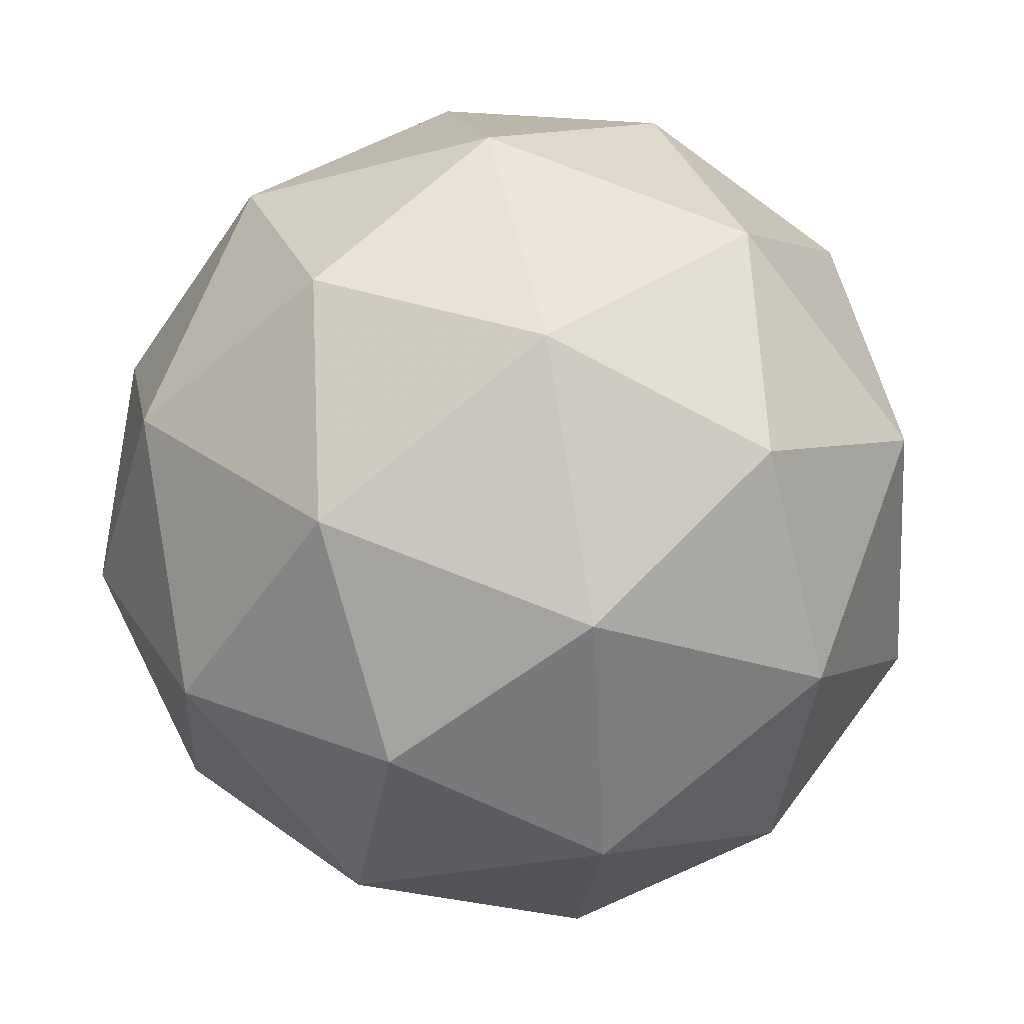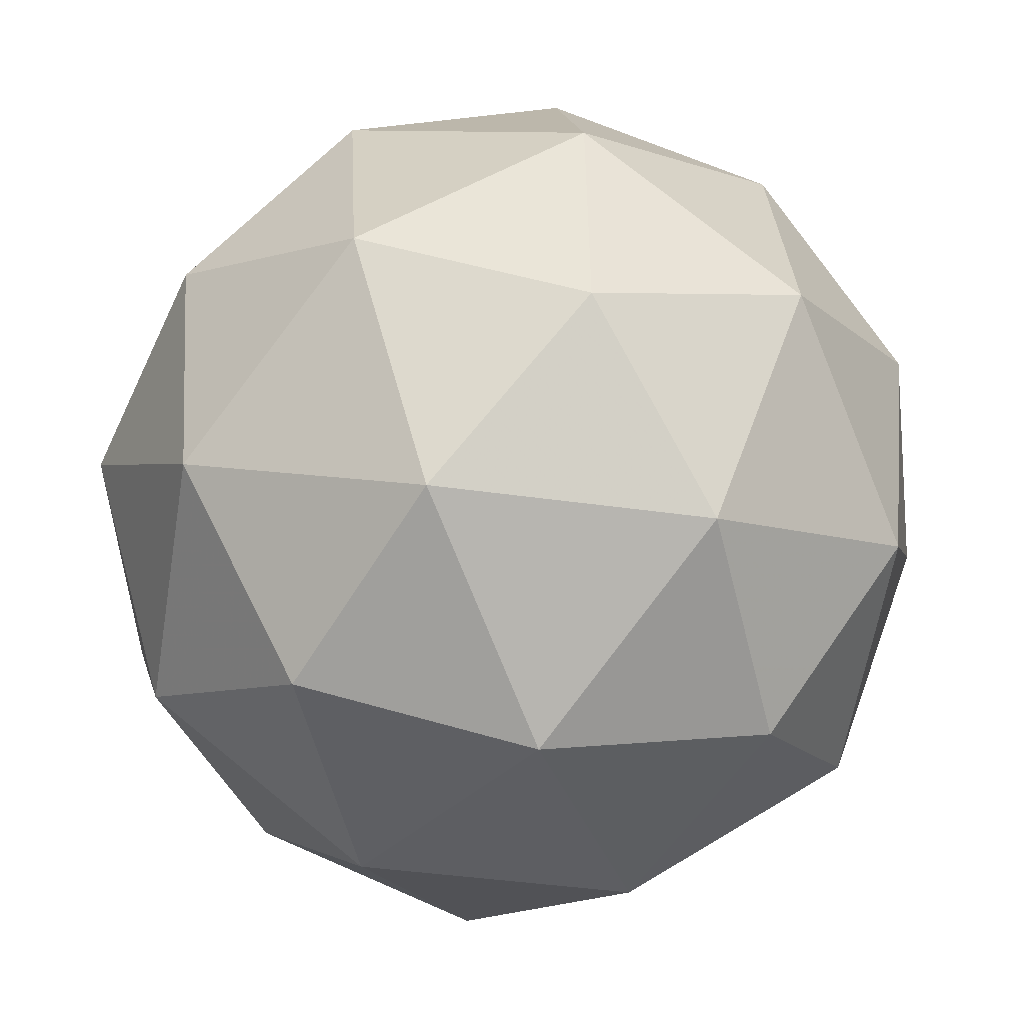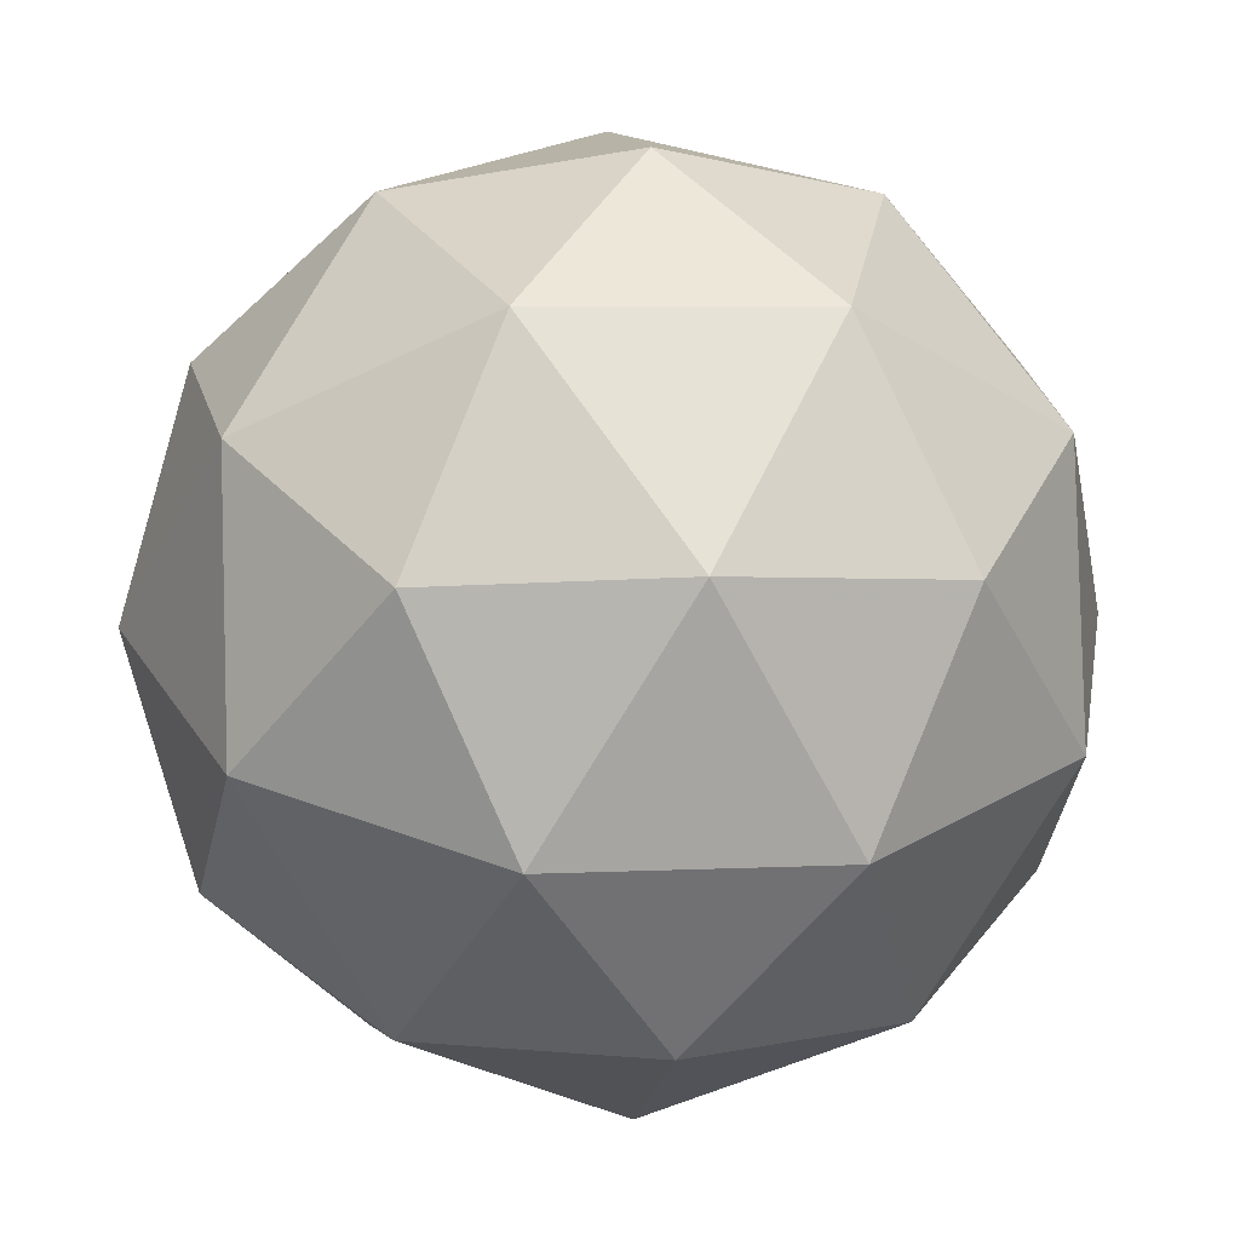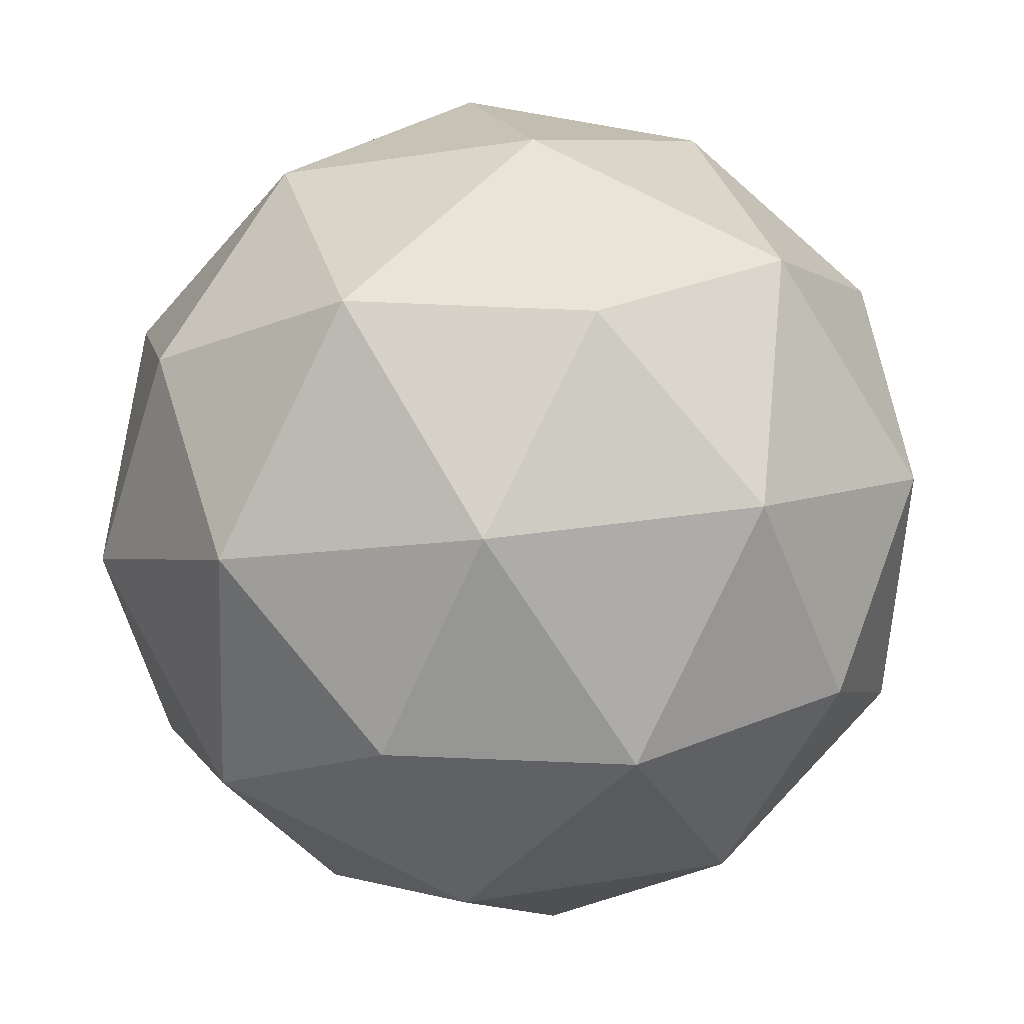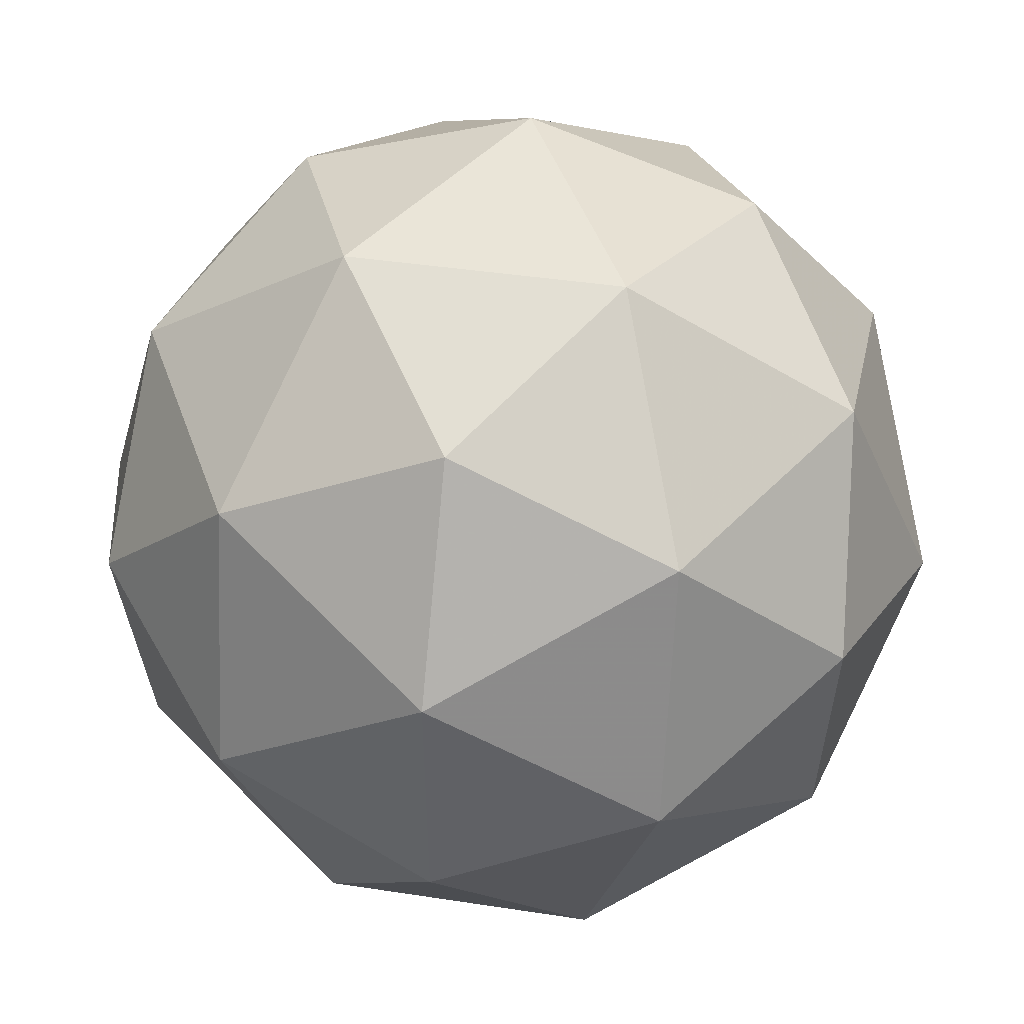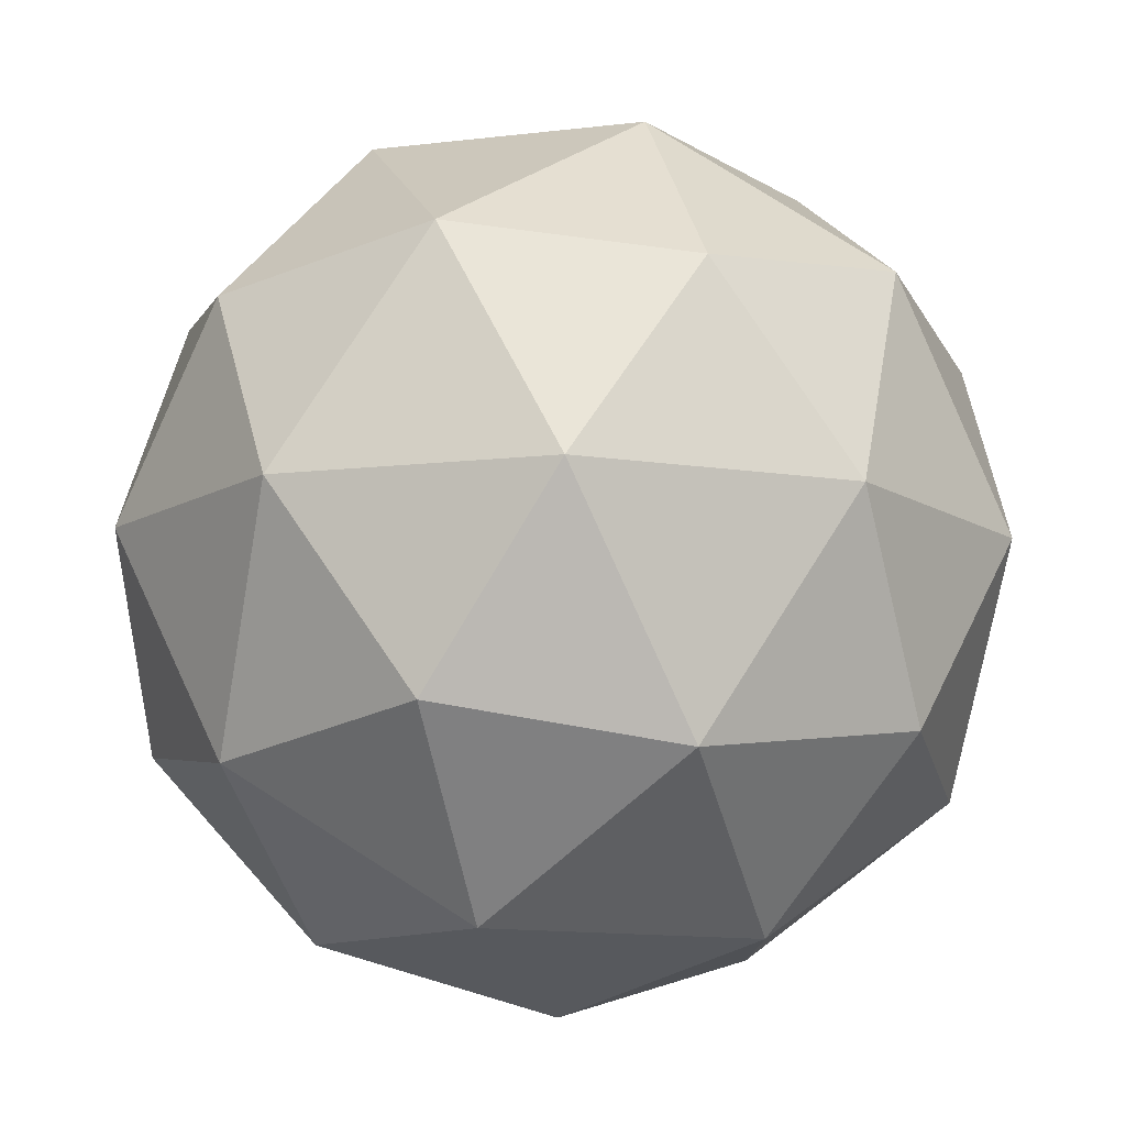
<metadata>
{"format":"obj","ext":"obj","renderer":"f3d","projection":"perspective","resolution":1024,"background":"white","views":[{"elev":-53.0,"azim":-100.6,"up":"+Y"},{"elev":-16.4,"azim":-22.7,"up":"+Y"},{"elev":44.1,"azim":58.7,"up":"+Z"},{"elev":-51.6,"azim":118.6,"up":"+Z"},{"elev":68.2,"azim":-104.5,"up":"+Z"},{"elev":3.7,"azim":-176.3,"up":"+Y"}]}
</metadata>
<code>
v 51.53 6.056 -17.36
v 51.47 6.109 -17.39
v 51.45 6.048 -17.33
v 51.5 5.979 -17.35
v 51.54 5.998 -17.42
v 51.53 6.078 -17.44
v 51.4 6.065 -17.39
v 51.42 5.985 -17.37
v 51.47 5.955 -17.43
v 51.49 6.016 -17.48
v 51.44 6.084 -17.46
v 51.41 6.008 -17.45
v 51.5 6.055 -17.33
v 51.51 6.091 -17.37
v 51.46 6.087 -17.35
v 51.5 6.104 -17.41
v 51.54 6.073 -17.4
v 51.52 6.015 -17.35
v 51.48 6.01 -17.33
v 51.55 6.026 -17.39
v 51.53 5.981 -17.38
v 51.55 6.039 -17.44
v 51.46 6.108 -17.43
v 51.49 6.09 -17.46
v 51.42 6.061 -17.35
v 51.43 6.097 -17.39
v 51.45 5.974 -17.35
v 51.43 6.014 -17.34
v 51.51 5.967 -17.43
v 51.49 5.956 -17.39
v 51.51 6.05 -17.47
v 51.52 6.003 -17.46
v 51.41 6.082 -17.43
v 51.4 6.024 -17.38
v 51.44 5.959 -17.4
v 51.48 5.977 -17.46
v 51.47 6.053 -17.48
v 51.39 6.038 -17.43
v 51.42 6.049 -17.47
v 51.4 5.99 -17.41
v 51.43 5.972 -17.45
v 51.45 6.008 -17.48
f 1 14 13
f 2 14 16
f 1 13 18
f 1 18 20
f 1 20 17
f 2 16 23
f 3 15 25
f 4 19 27
f 5 21 29
f 6 22 31
f 2 23 26
f 3 25 28
f 4 27 30
f 5 29 32
f 6 31 24
f 7 33 38
f 8 34 40
f 9 35 41
f 10 36 42
f 11 37 39
f 39 42 12
f 39 37 42
f 37 10 42
f 42 41 12
f 42 36 41
f 36 9 41
f 41 40 12
f 41 35 40
f 35 8 40
f 40 38 12
f 40 34 38
f 34 7 38
f 38 39 12
f 38 33 39
f 33 11 39
f 24 37 11
f 24 31 37
f 31 10 37
f 32 36 10
f 32 29 36
f 29 9 36
f 30 35 9
f 30 27 35
f 27 8 35
f 28 34 8
f 28 25 34
f 25 7 34
f 26 33 7
f 26 23 33
f 23 11 33
f 31 32 10
f 31 22 32
f 22 5 32
f 29 30 9
f 29 21 30
f 21 4 30
f 27 28 8
f 27 19 28
f 19 3 28
f 25 26 7
f 25 15 26
f 15 2 26
f 23 24 11
f 23 16 24
f 16 6 24
f 17 22 6
f 17 20 22
f 20 5 22
f 20 21 5
f 20 18 21
f 18 4 21
f 18 19 4
f 18 13 19
f 13 3 19
f 16 17 6
f 16 14 17
f 14 1 17
f 13 15 3
f 13 14 15
f 14 2 15

</code>
